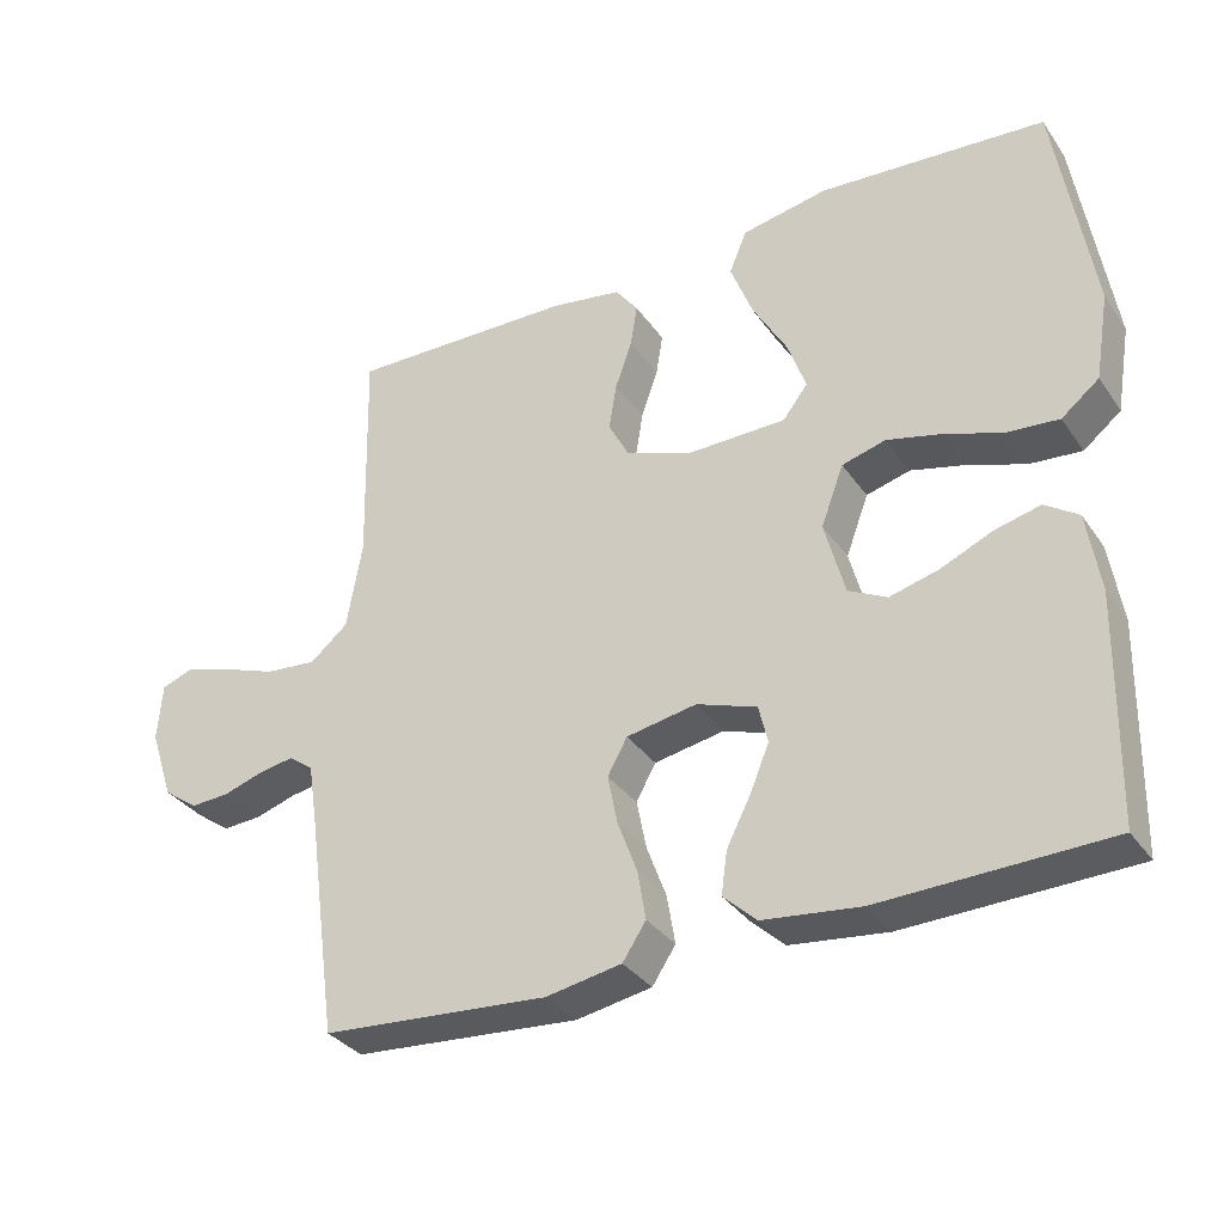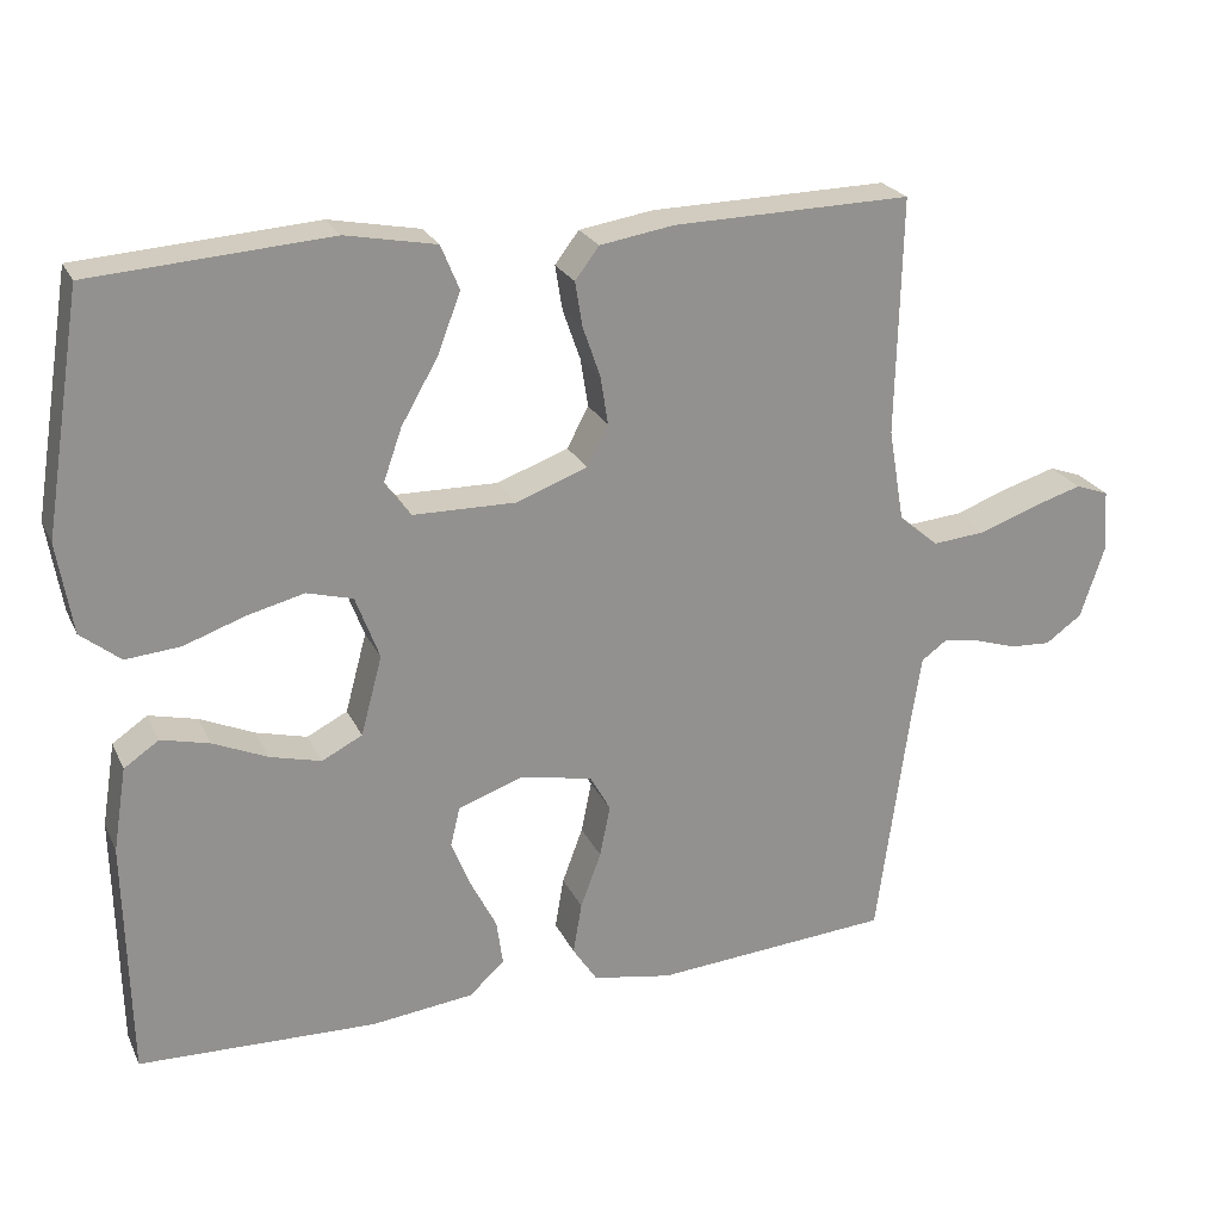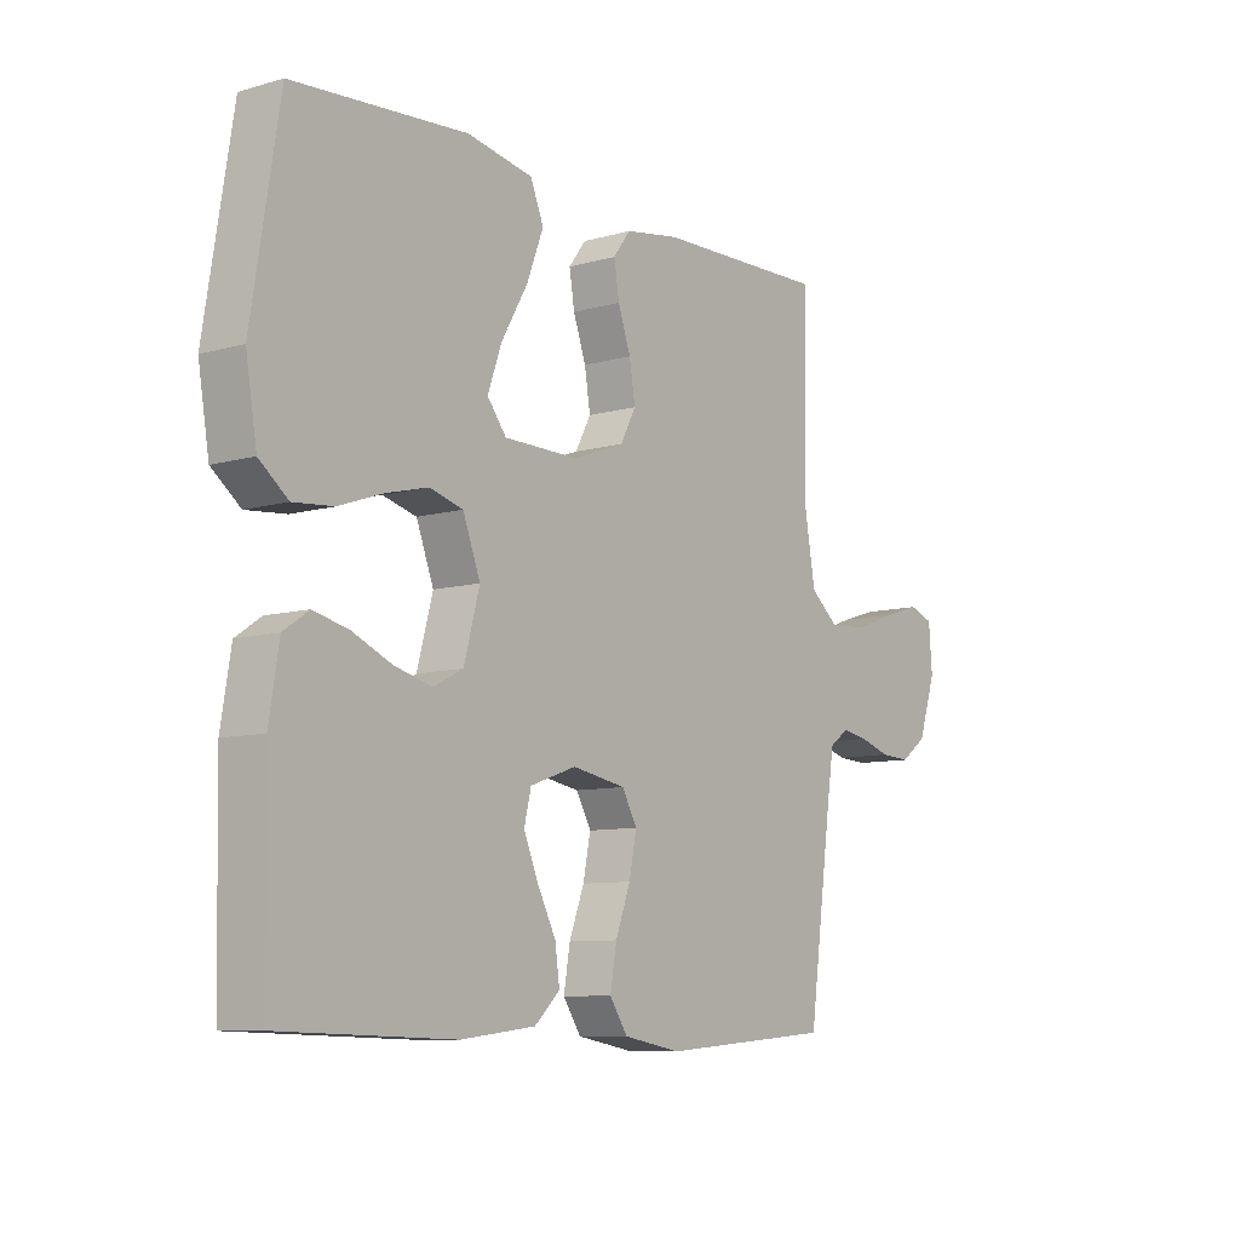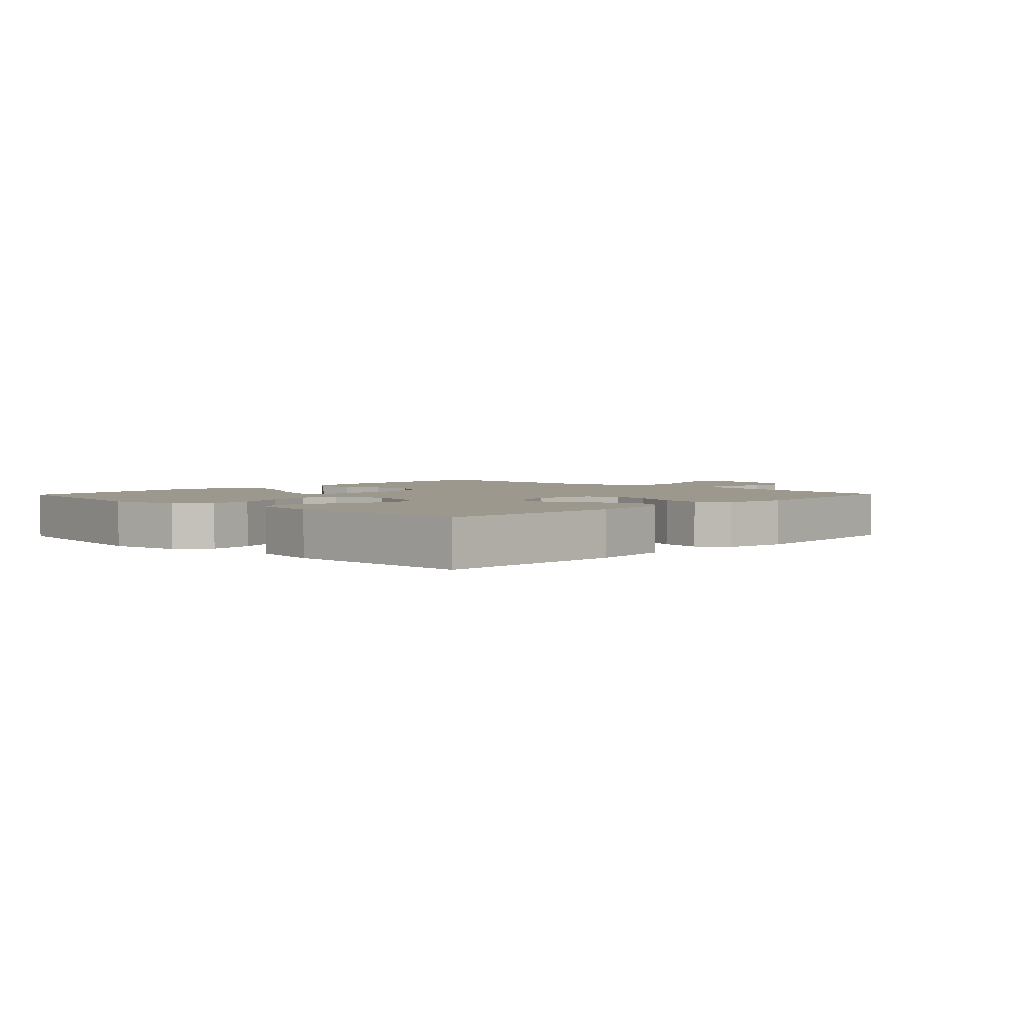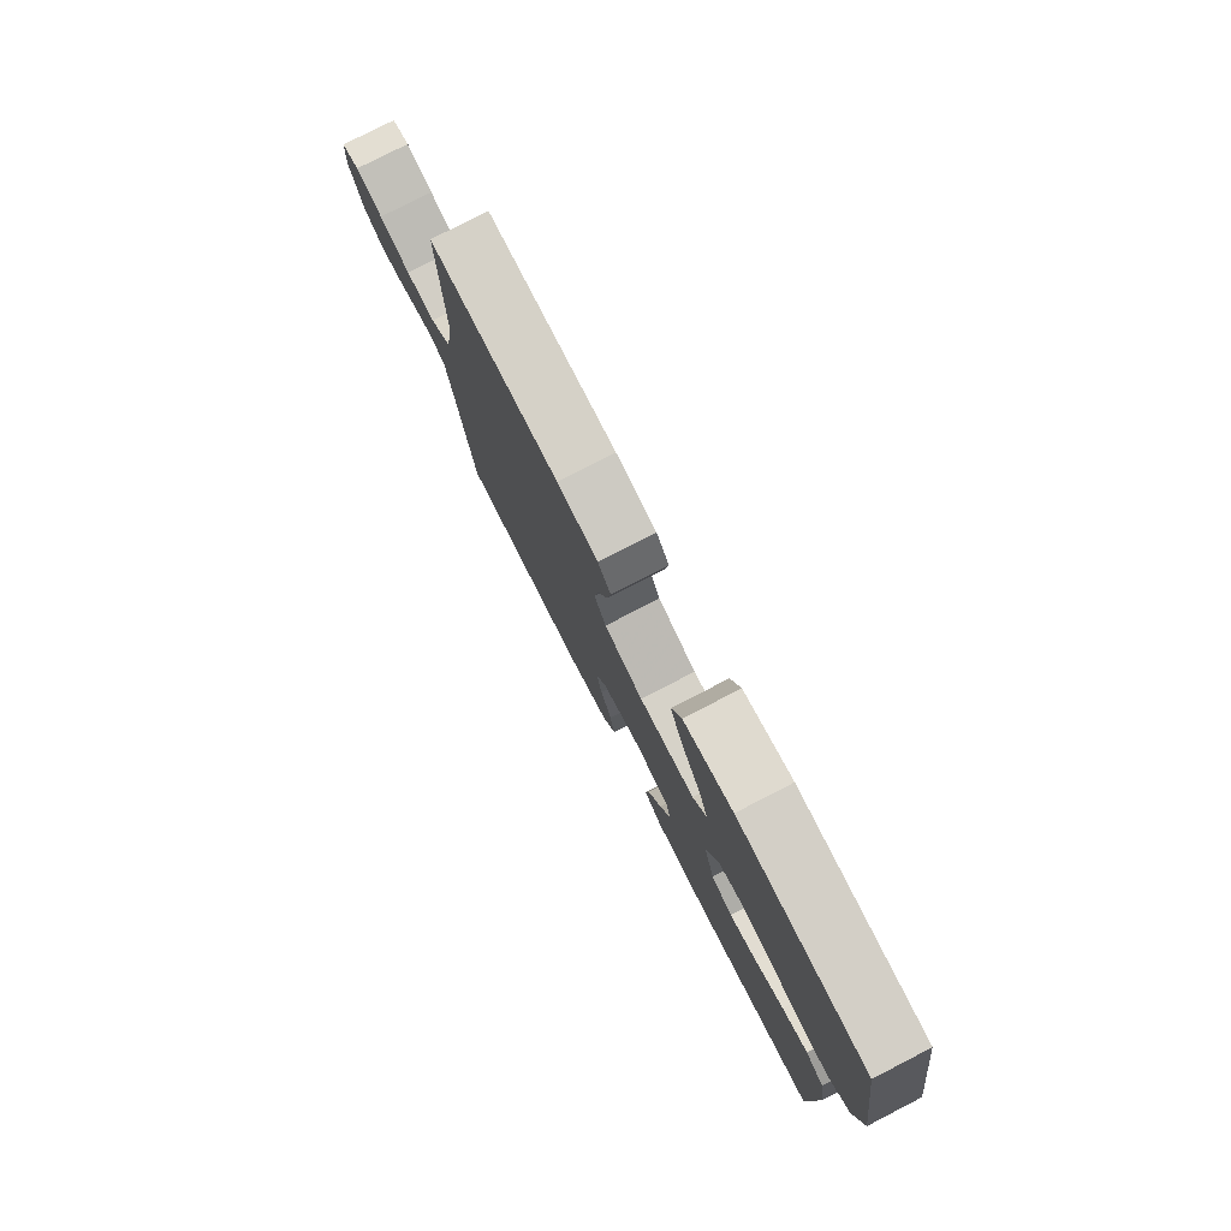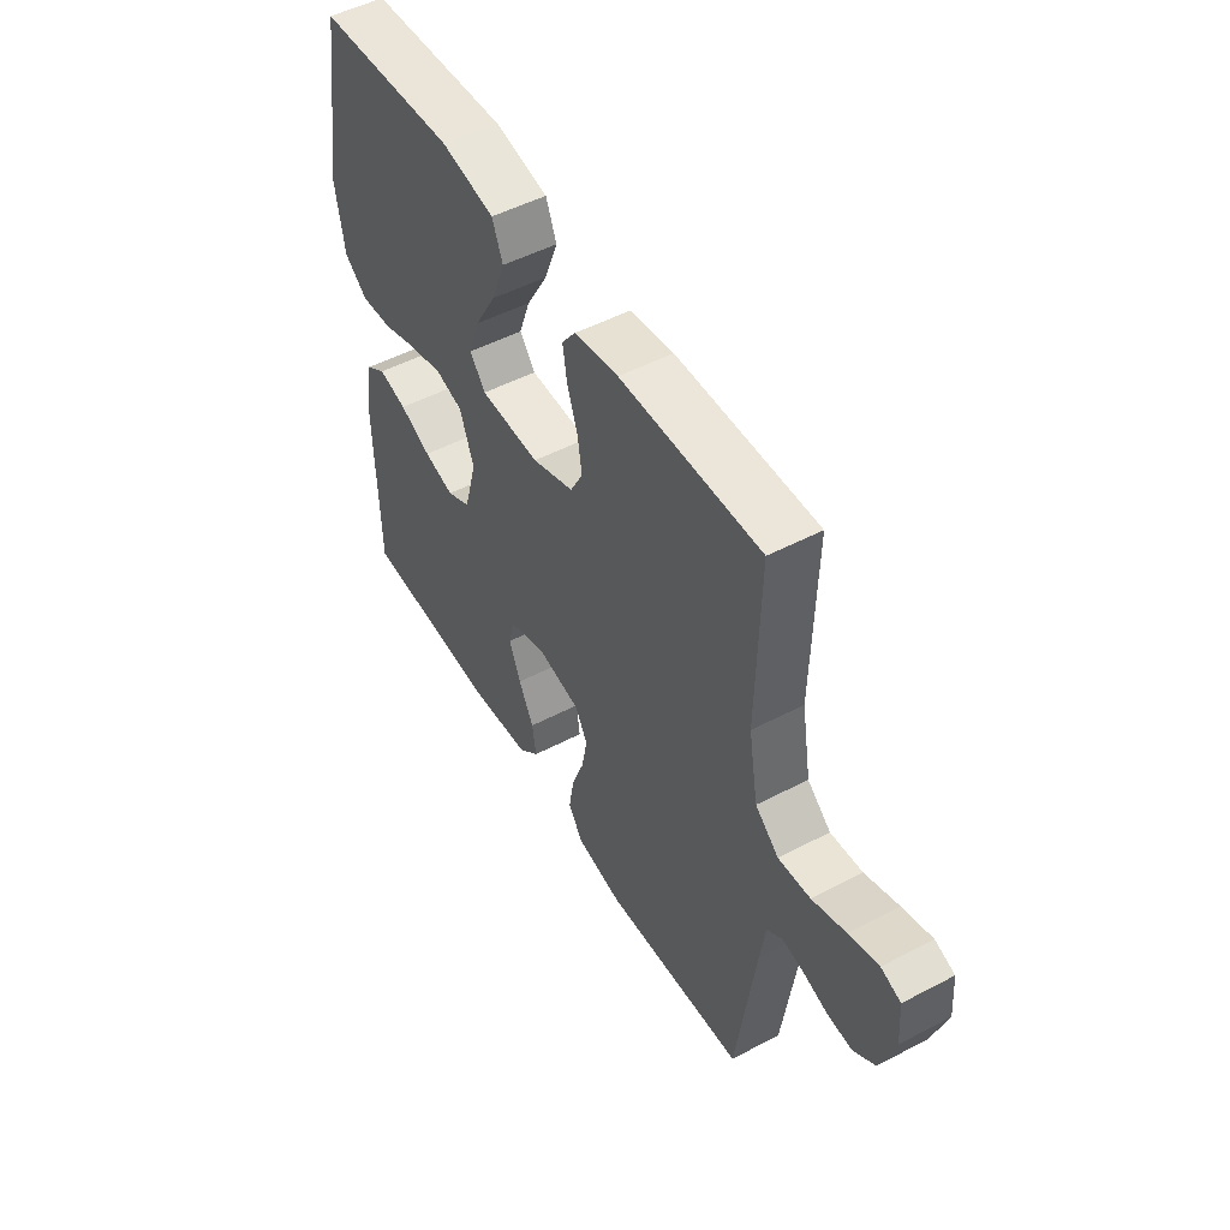
<metadata>
{"format":"obj","ext":"obj","renderer":"f3d","projection":"perspective","resolution":1024,"background":"white","views":[{"elev":-33.5,"azim":29.5,"up":"+Z"},{"elev":23.7,"azim":159.6,"up":"+Z"},{"elev":-8.8,"azim":127.4,"up":"+Z"},{"elev":3.0,"azim":133.9,"up":"+Y"},{"elev":78.5,"azim":62.8,"up":"+Z"},{"elev":50.5,"azim":-119.9,"up":"+Z"}]}
</metadata>
<code>
v 0.5 0.07 0.5
v 0.548 0.07 0.2
v 0.529 0.07 0.085
v 0.479 0.07 0.045
v 0.41 0.07 0.051
v 0.333 0.07 0.078
v 0.261 0.07 0.096
v 0.203 0.07 0.08
v 0.173 0.07 0
v 0.2 0.07 -0.1
v 0.251 0.07 -0.126
v 0.316 0.07 -0.109
v 0.384 0.07 -0.079
v 0.445 0.07 -0.064
v 0.489 0.07 -0.094
v 0.506 0.07 -0.2
v 0.5 0.07 -0.5
v 0.2 0.07 -0.509
v 0.071 0.07 -0.494
v 0.027 0.07 -0.453
v 0.035 0.07 -0.396
v 0.067 0.07 -0.333
v 0.092 0.07 -0.272
v 0.08 0.07 -0.222
v 0 0.07 -0.194
v -0.093 0.07 -0.211
v -0.119 0.07 -0.258
v -0.106 0.07 -0.323
v -0.08 0.07 -0.393
v -0.069 0.07 -0.458
v -0.1 0.07 -0.505
v -0.2 0.07 -0.523
v -0.5 0.07 -0.5
v -0.541 0.07 -0.2
v -0.553 0.07 -0.122
v -0.586 0.07 -0.098
v -0.632 0.07 -0.106
v -0.685 0.07 -0.123
v -0.737 0.07 -0.126
v -0.783 0.07 -0.093
v -0.814 0.07 0
v -0.808 0.07 0.077
v -0.766 0.07 0.092
v -0.703 0.07 0.073
v -0.631 0.07 0.047
v -0.563 0.07 0.041
v -0.513 0.07 0.083
v -0.493 0.07 0.2
v -0.5 0.07 0.5
v -0.2 0.07 0.494
v -0.106 0.07 0.479
v -0.076 0.07 0.439
v -0.085 0.07 0.383
v -0.107 0.07 0.32
v -0.117 0.07 0.258
v -0.09 0.07 0.207
v 0 0.07 0.174
v 0.129 0.07 0.176
v 0.162 0.07 0.219
v 0.138 0.07 0.287
v 0.092 0.07 0.367
v 0.063 0.07 0.443
v 0.086 0.07 0.499
v 0.2 0.07 0.521
v 0.5 0 0.5
v 0.548 0 0.2
v 0.529 0 0.085
v 0.479 0 0.045
v 0.41 0 0.051
v 0.333 0 0.078
v 0.261 0 0.096
v 0.203 0 0.08
v 0.173 0 0
v 0.2 0 -0.1
v 0.251 0 -0.126
v 0.316 0 -0.109
v 0.384 0 -0.079
v 0.445 0 -0.064
v 0.489 0 -0.094
v 0.506 0 -0.2
v 0.5 0 -0.5
v 0.2 0 -0.509
v 0.071 0 -0.494
v 0.027 0 -0.453
v 0.035 0 -0.396
v 0.067 0 -0.333
v 0.092 0 -0.272
v 0.08 0 -0.222
v 0 0 -0.194
v -0.093 0 -0.211
v -0.119 0 -0.258
v -0.106 0 -0.323
v -0.08 0 -0.393
v -0.069 0 -0.458
v -0.1 0 -0.505
v -0.2 0 -0.523
v -0.5 0 -0.5
v -0.541 0 -0.2
v -0.553 0 -0.122
v -0.586 0 -0.098
v -0.632 0 -0.106
v -0.685 0 -0.123
v -0.737 0 -0.126
v -0.783 0 -0.093
v -0.814 0 0
v -0.808 0 0.077
v -0.766 0 0.092
v -0.703 0 0.073
v -0.631 0 0.047
v -0.563 0 0.041
v -0.513 0 0.083
v -0.493 0 0.2
v -0.5 0 0.5
v -0.2 0 0.494
v -0.106 0 0.479
v -0.076 0 0.439
v -0.085 0 0.383
v -0.107 0 0.32
v -0.117 0 0.258
v -0.09 0 0.207
v 0 0 0.174
v 0.129 0 0.176
v 0.162 0 0.219
v 0.138 0 0.287
v 0.092 0 0.367
v 0.063 0 0.443
v 0.086 0 0.499
v 0.2 0 0.521
f 4 5 6
f 3 4 6
f 2 3 6
f 1 2 6
f 64 1 6
f 63 64 6
f 62 63 6
f 61 62 6
f 60 61 6
f 59 60 6 7
f 58 59 7 8
f 57 58 8 9
f 56 57 9 10
f 52 53 54
f 51 52 54
f 50 51 54
f 49 50 54
f 48 49 54
f 47 48 54 55
f 46 47 55 56
f 43 44 45
f 42 43 45
f 41 42 45
f 40 41 45
f 39 40 45
f 38 39 45
f 37 38 45
f 36 37 45 46
f 46 56 10
f 36 46 10
f 35 36 10
f 32 33 34
f 31 32 34
f 30 31 34
f 29 30 34
f 28 29 34
f 27 28 34 35
f 20 21 22
f 19 20 22
f 18 19 22
f 17 18 22
f 16 17 22
f 15 16 22
f 14 15 22
f 13 14 22
f 12 13 22
f 11 12 22 23
f 10 11 23 24
f 26 27 35
f 25 26 35 10
f 10 24 25
f 70 69 68
f 70 68 67
f 70 67 66
f 70 66 65
f 70 65 128
f 70 128 127
f 70 127 126
f 70 126 125
f 70 125 124
f 71 70 124 123
f 72 71 123 122
f 73 72 122 121
f 74 73 121 120
f 118 117 116
f 118 116 115
f 118 115 114
f 118 114 113
f 118 113 112
f 119 118 112 111
f 120 119 111 110
f 109 108 107
f 109 107 106
f 109 106 105
f 109 105 104
f 109 104 103
f 109 103 102
f 109 102 101
f 110 109 101 100
f 74 120 110
f 74 110 100
f 74 100 99
f 98 97 96
f 98 96 95
f 98 95 94
f 98 94 93
f 98 93 92
f 99 98 92 91
f 86 85 84
f 86 84 83
f 86 83 82
f 86 82 81
f 86 81 80
f 86 80 79
f 86 79 78
f 86 78 77
f 86 77 76
f 87 86 76 75
f 88 87 75 74
f 99 91 90
f 74 99 90 89
f 89 88 74
f 1 65 66 2
f 2 66 67 3
f 3 67 68 4
f 4 68 69 5
f 5 69 70 6
f 6 70 71 7
f 7 71 72 8
f 8 72 73 9
f 9 73 74 10
f 10 74 75 11
f 11 75 76 12
f 12 76 77 13
f 13 77 78 14
f 14 78 79 15
f 15 79 80 16
f 16 80 81 17
f 17 81 82 18
f 18 82 83 19
f 19 83 84 20
f 20 84 85 21
f 21 85 86 22
f 22 86 87 23
f 23 87 88 24
f 24 88 89 25
f 25 89 90 26
f 26 90 91 27
f 27 91 92 28
f 28 92 93 29
f 29 93 94 30
f 30 94 95 31
f 31 95 96 32
f 32 96 97 33
f 33 97 98 34
f 34 98 99 35
f 35 99 100 36
f 36 100 101 37
f 37 101 102 38
f 38 102 103 39
f 39 103 104 40
f 40 104 105 41
f 41 105 106 42
f 42 106 107 43
f 43 107 108 44
f 44 108 109 45
f 45 109 110 46
f 46 110 111 47
f 47 111 112 48
f 48 112 113 49
f 49 113 114 50
f 50 114 115 51
f 51 115 116 52
f 52 116 117 53
f 53 117 118 54
f 54 118 119 55
f 55 119 120 56
f 56 120 121 57
f 57 121 122 58
f 58 122 123 59
f 59 123 124 60
f 60 124 125 61
f 61 125 126 62
f 62 126 127 63
f 63 127 128 64
f 64 128 65 1

</code>
